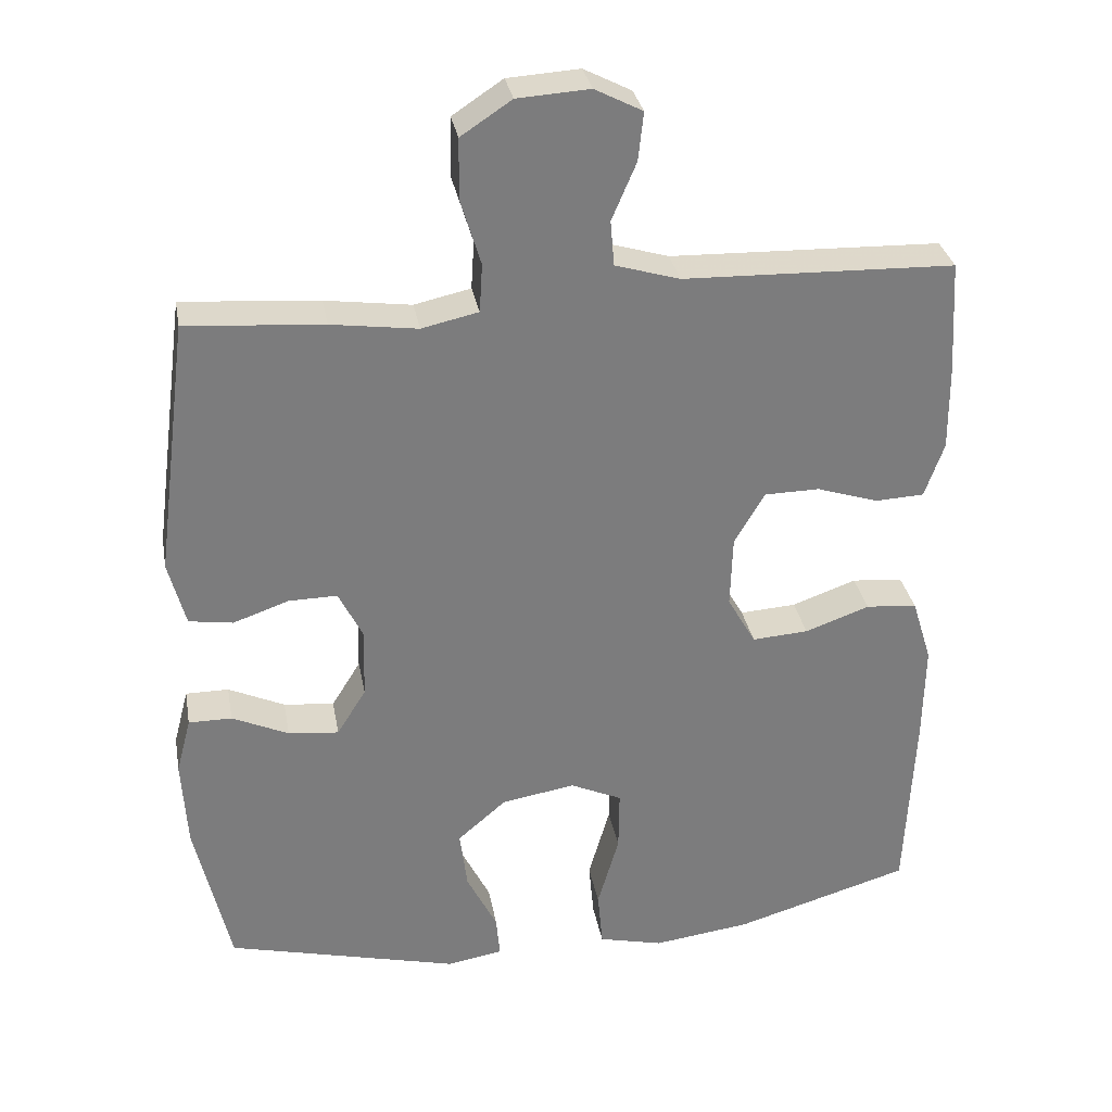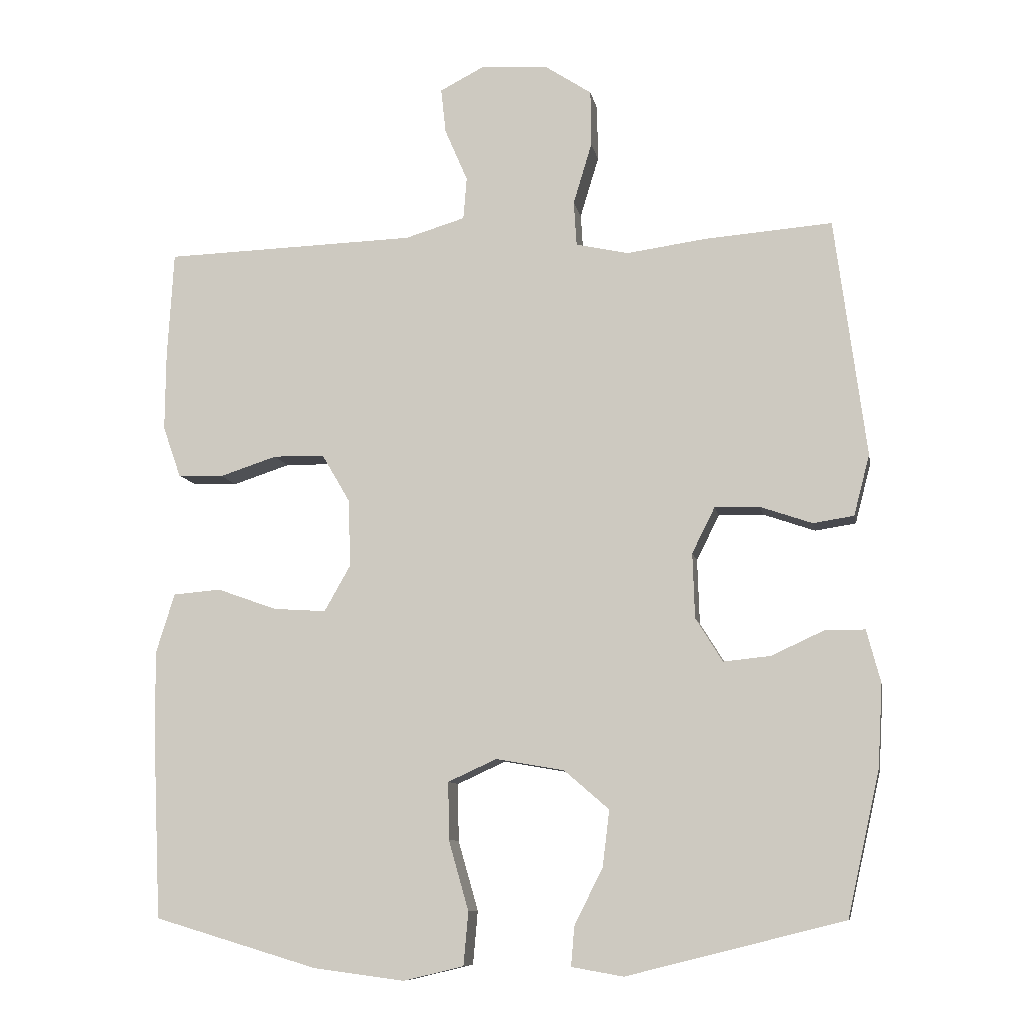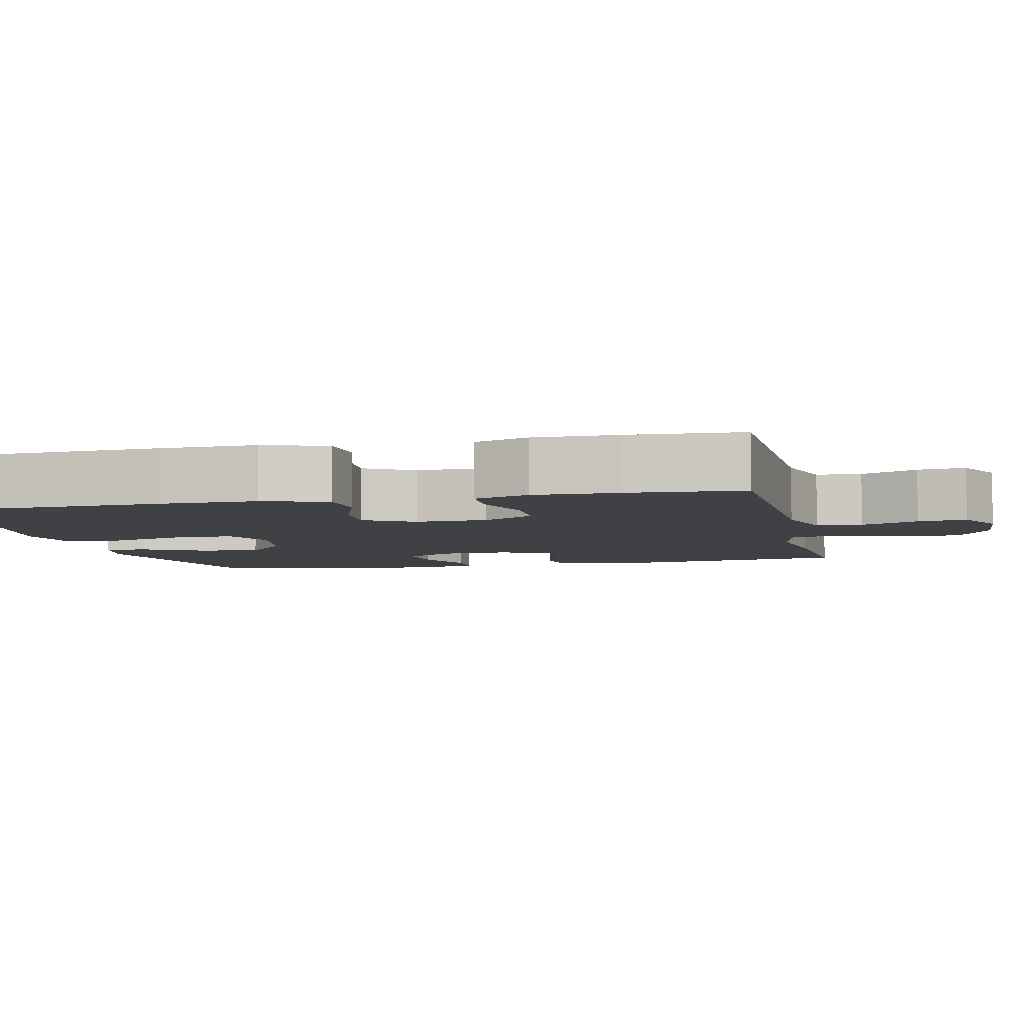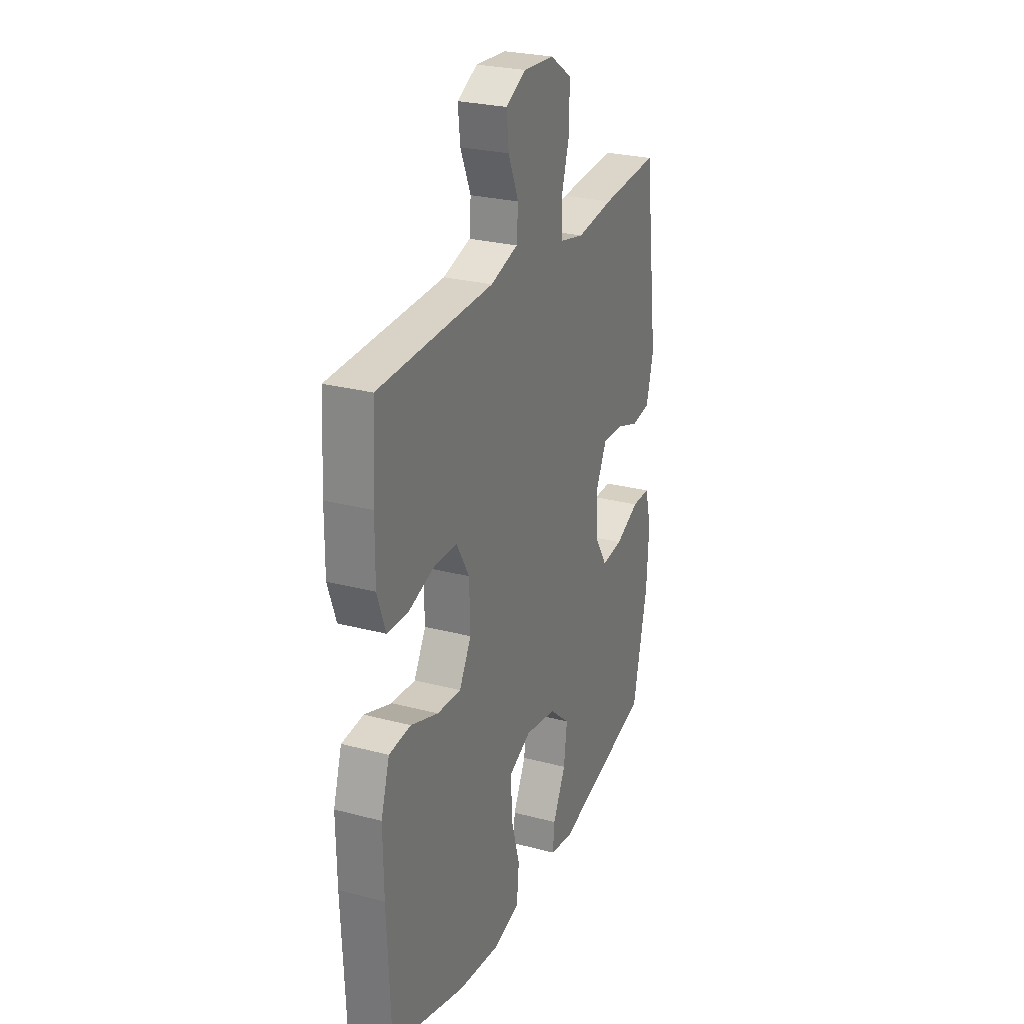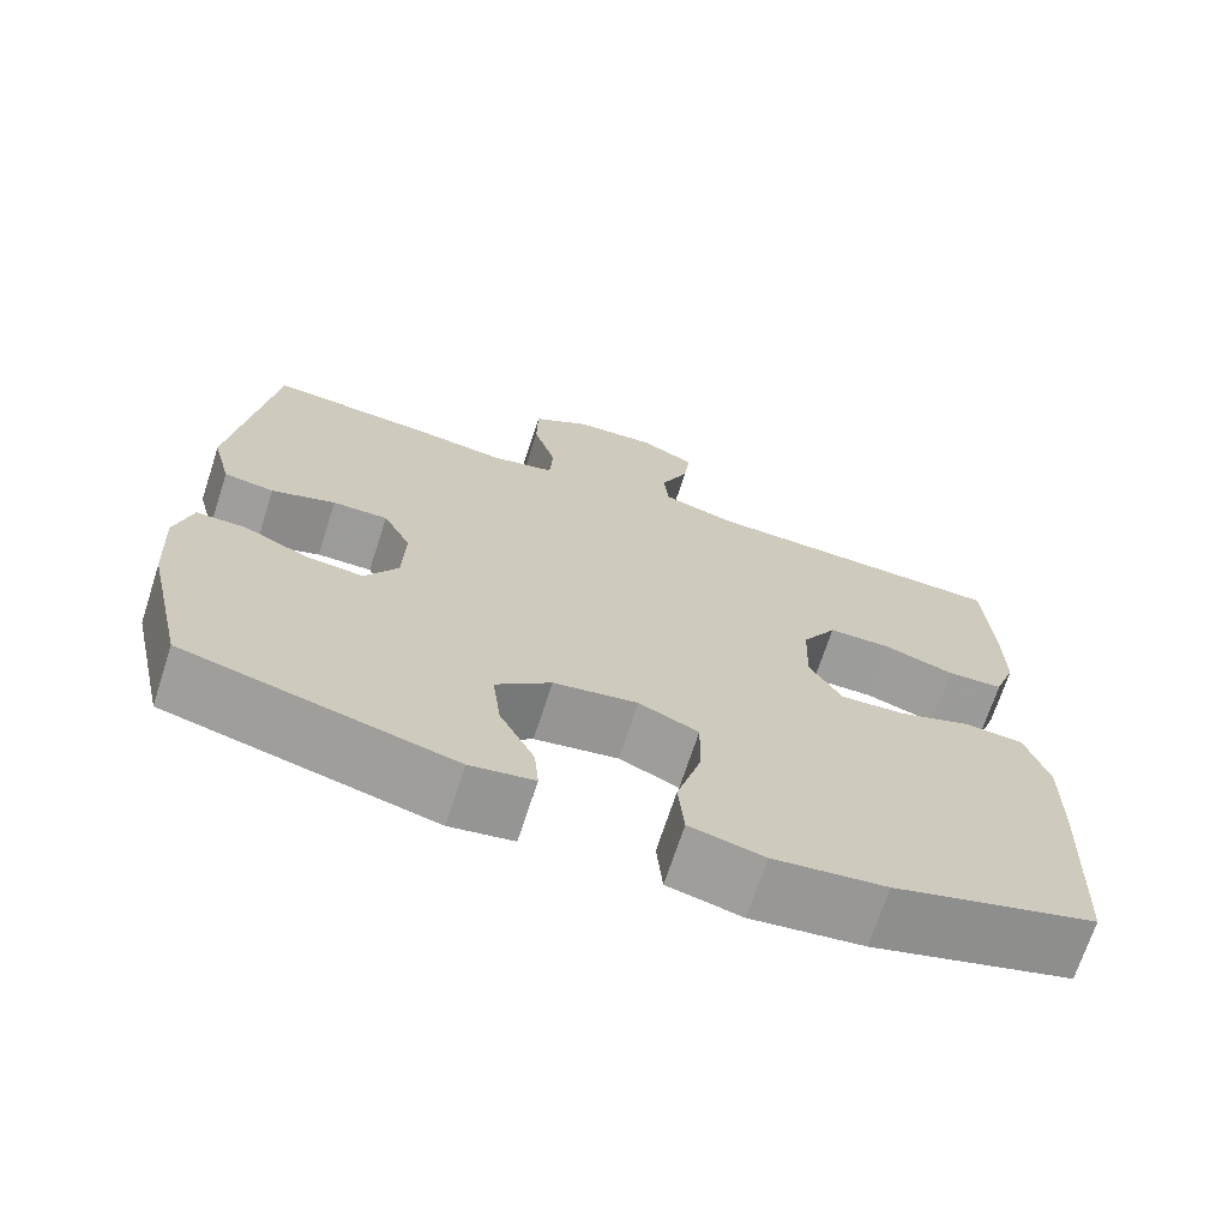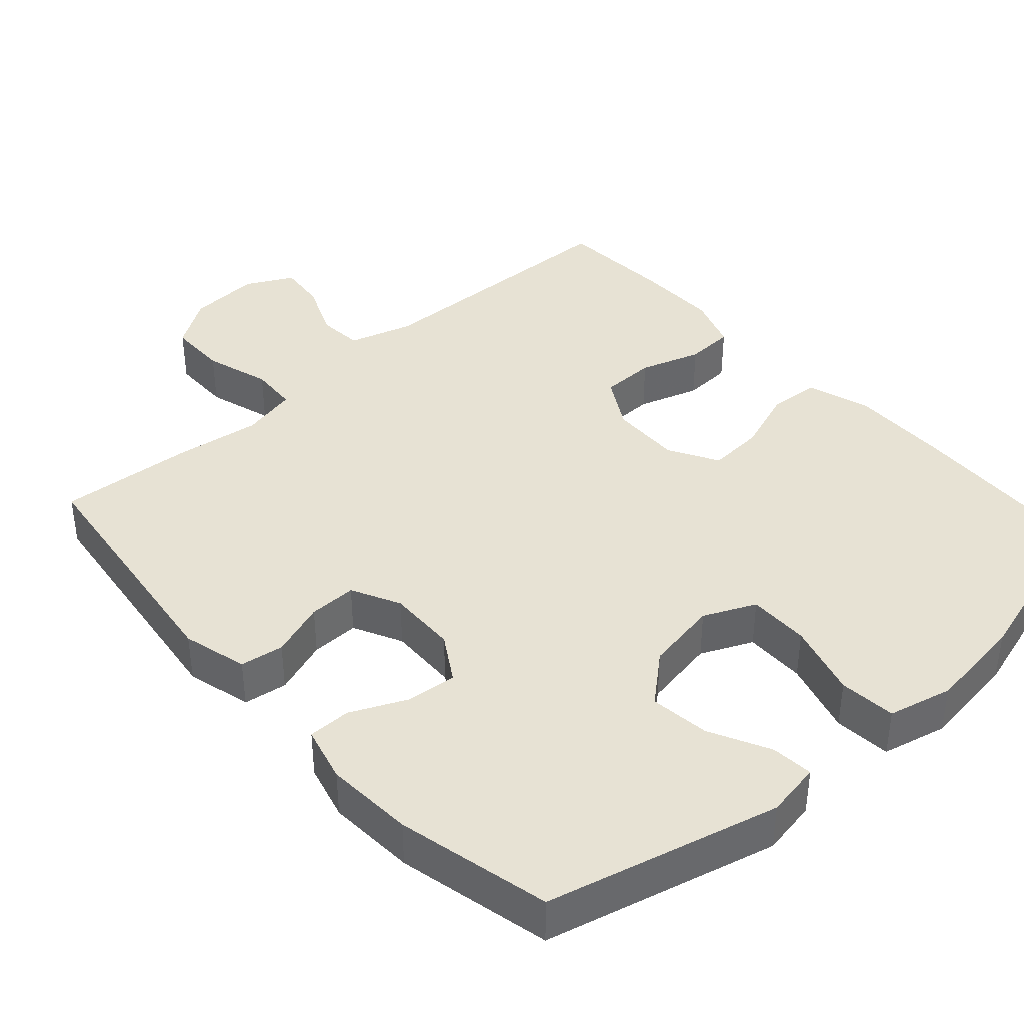
<metadata>
{"format":"obj","ext":"obj","renderer":"f3d","projection":"perspective","resolution":1024,"background":"white","views":[{"elev":31.6,"azim":169.8,"up":"+Z"},{"elev":-9.4,"azim":10.3,"up":"+Z"},{"elev":-5.8,"azim":-77.4,"up":"+Y"},{"elev":26.5,"azim":-67.5,"up":"+Z"},{"elev":-70.1,"azim":162.0,"up":"+Z"},{"elev":39.8,"azim":138.0,"up":"+Y"}]}
</metadata>
<code>
v 0.5 0.07 -0.5
v 0.186 0.07 -0.579
v 0.111 0.07 -0.566
v 0.116 0.07 -0.509
v 0.157 0.07 -0.427
v 0.167 0.07 -0.346
v 0.102 0.07 -0.29
v 0.003 0.07 -0.273
v -0.067 0.07 -0.305
v -0.066 0.07 -0.388
v -0.037 0.07 -0.489
v -0.044 0.07 -0.566
v -0.131 0.07 -0.587
v -0.263 0.07 -0.57
v -0.5 0.07 -0.5
v -0.512 0.07 -0.242
v -0.514 0.07 -0.11
v -0.487 0.07 -0.023
v -0.418 0.07 -0.017
v -0.331 0.07 -0.048
v -0.255 0.07 -0.053
v -0.217 0.07 0.014
v -0.22 0.07 0.111
v -0.261 0.07 0.181
v -0.335 0.07 0.182
v -0.418 0.07 0.155
v -0.484 0.07 0.158
v -0.51 0.07 0.232
v -0.509 0.07 0.346
v -0.5 0.07 0.5
v -0.135 0.07 0.511
v -0.048 0.07 0.537
v -0.043 0.07 0.598
v -0.076 0.07 0.675
v -0.083 0.07 0.74
v -0.019 0.07 0.773
v 0.078 0.07 0.767
v 0.146 0.07 0.722
v 0.147 0.07 0.641
v 0.12 0.07 0.552
v 0.124 0.07 0.487
v 0.2 0.07 0.47
v 0.316 0.07 0.486
v 0.5 0.07 0.5
v 0.545 0.07 0.155
v 0.522 0.07 0.067
v 0.463 0.07 0.058
v 0.388 0.07 0.084
v 0.323 0.07 0.085
v 0.29 0.07 0.019
v 0.293 0.07 -0.075
v 0.332 0.07 -0.138
v 0.4 0.07 -0.131
v 0.476 0.07 -0.096
v 0.534 0.07 -0.096
v 0.554 0.07 -0.172
v 0.547 0.07 -0.292
v 0.5 0 -0.5
v 0.186 0 -0.579
v 0.111 0 -0.566
v 0.116 0 -0.509
v 0.157 0 -0.427
v 0.167 0 -0.346
v 0.102 0 -0.29
v 0.003 0 -0.273
v -0.067 0 -0.305
v -0.066 0 -0.388
v -0.037 0 -0.489
v -0.044 0 -0.566
v -0.131 0 -0.587
v -0.263 0 -0.57
v -0.5 0 -0.5
v -0.512 0 -0.242
v -0.514 0 -0.11
v -0.487 0 -0.023
v -0.418 0 -0.017
v -0.331 0 -0.048
v -0.255 0 -0.053
v -0.217 0 0.014
v -0.22 0 0.111
v -0.261 0 0.181
v -0.335 0 0.182
v -0.418 0 0.155
v -0.484 0 0.158
v -0.51 0 0.232
v -0.509 0 0.346
v -0.5 0 0.5
v -0.135 0 0.511
v -0.048 0 0.537
v -0.043 0 0.598
v -0.076 0 0.675
v -0.083 0 0.74
v -0.019 0 0.773
v 0.078 0 0.767
v 0.146 0 0.722
v 0.147 0 0.641
v 0.12 0 0.552
v 0.124 0 0.487
v 0.2 0 0.47
v 0.316 0 0.486
v 0.5 0 0.5
v 0.545 0 0.155
v 0.522 0 0.067
v 0.463 0 0.058
v 0.388 0 0.084
v 0.323 0 0.085
v 0.29 0 0.019
v 0.293 0 -0.075
v 0.332 0 -0.138
v 0.4 0 -0.131
v 0.476 0 -0.096
v 0.534 0 -0.096
v 0.554 0 -0.172
v 0.547 0 -0.292
f 3 4 5
f 2 3 5
f 1 2 5
f 57 1 5
f 56 57 5
f 55 56 5
f 54 55 5
f 53 54 5
f 52 53 5 6
f 51 52 6 7
f 50 51 7 8
f 49 50 8 9
f 46 47 48
f 45 46 48
f 44 45 48
f 43 44 48
f 42 43 48
f 41 42 48 49
f 38 39 40
f 37 38 40
f 36 37 40
f 35 36 40
f 34 35 40
f 33 34 40
f 32 33 40 41
f 41 49 9
f 32 41 9
f 31 32 9
f 29 30 31
f 28 29 31
f 27 28 31
f 26 27 31
f 25 26 31
f 18 19 20
f 17 18 20
f 16 17 20
f 15 16 20
f 14 15 20
f 13 14 20
f 12 13 20
f 11 12 20
f 10 11 20
f 10 20 21
f 9 10 21 22
f 24 25 31
f 23 24 31
f 9 22 23 31
f 62 61 60
f 62 60 59
f 62 59 58
f 62 58 114
f 62 114 113
f 62 113 112
f 62 112 111
f 62 111 110
f 63 62 110 109
f 64 63 109 108
f 65 64 108 107
f 66 65 107 106
f 105 104 103
f 105 103 102
f 105 102 101
f 105 101 100
f 105 100 99
f 106 105 99 98
f 97 96 95
f 97 95 94
f 97 94 93
f 97 93 92
f 97 92 91
f 97 91 90
f 98 97 90 89
f 66 106 98
f 66 98 89
f 66 89 88
f 88 87 86
f 88 86 85
f 88 85 84
f 88 84 83
f 88 83 82
f 77 76 75
f 77 75 74
f 77 74 73
f 77 73 72
f 77 72 71
f 77 71 70
f 77 70 69
f 77 69 68
f 77 68 67
f 78 77 67
f 79 78 67 66
f 88 82 81
f 88 81 80
f 88 80 79 66
f 1 58 59 2
f 2 59 60 3
f 3 60 61 4
f 4 61 62 5
f 5 62 63 6
f 6 63 64 7
f 7 64 65 8
f 8 65 66 9
f 9 66 67 10
f 10 67 68 11
f 11 68 69 12
f 12 69 70 13
f 13 70 71 14
f 14 71 72 15
f 15 72 73 16
f 16 73 74 17
f 17 74 75 18
f 18 75 76 19
f 19 76 77 20
f 20 77 78 21
f 21 78 79 22
f 22 79 80 23
f 23 80 81 24
f 24 81 82 25
f 25 82 83 26
f 26 83 84 27
f 27 84 85 28
f 28 85 86 29
f 29 86 87 30
f 30 87 88 31
f 31 88 89 32
f 32 89 90 33
f 33 90 91 34
f 34 91 92 35
f 35 92 93 36
f 36 93 94 37
f 37 94 95 38
f 38 95 96 39
f 39 96 97 40
f 40 97 98 41
f 41 98 99 42
f 42 99 100 43
f 43 100 101 44
f 44 101 102 45
f 45 102 103 46
f 46 103 104 47
f 47 104 105 48
f 48 105 106 49
f 49 106 107 50
f 50 107 108 51
f 51 108 109 52
f 52 109 110 53
f 53 110 111 54
f 54 111 112 55
f 55 112 113 56
f 56 113 114 57
f 57 114 58 1

</code>
